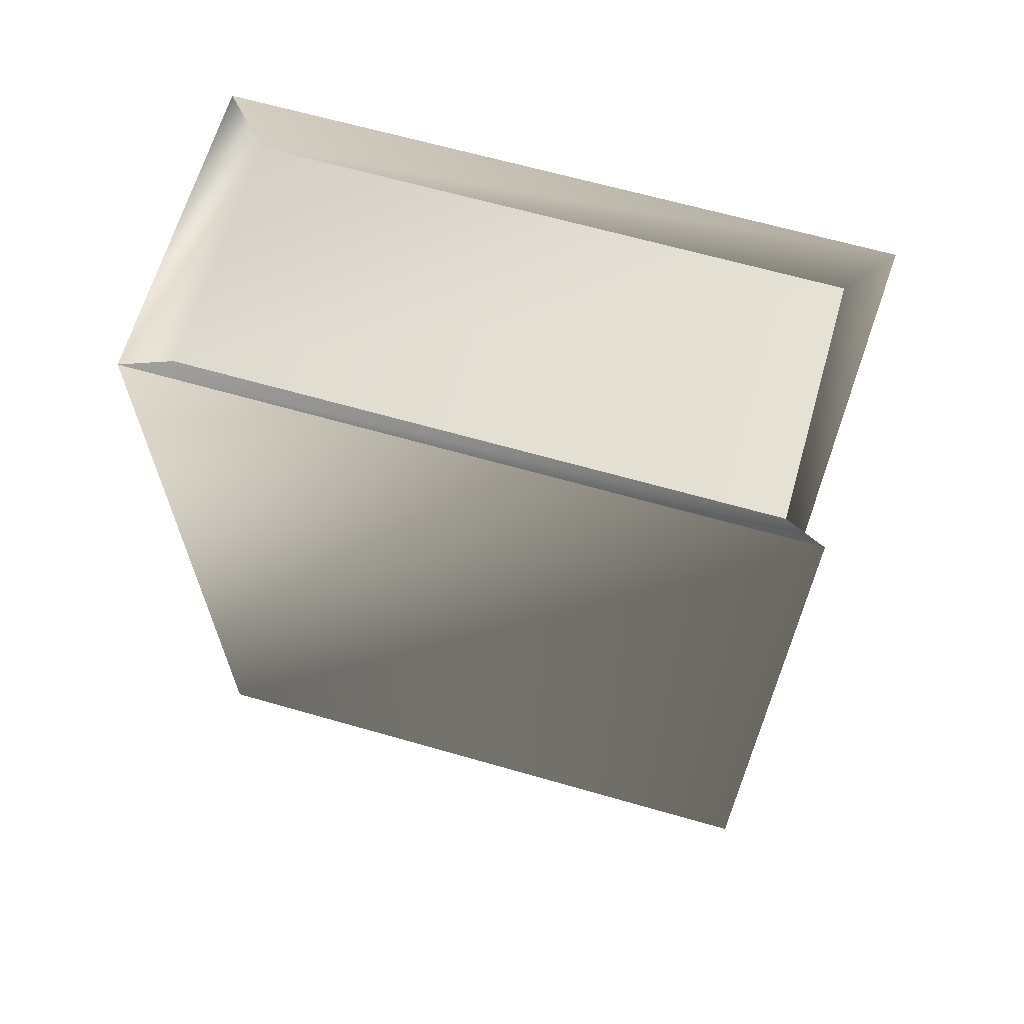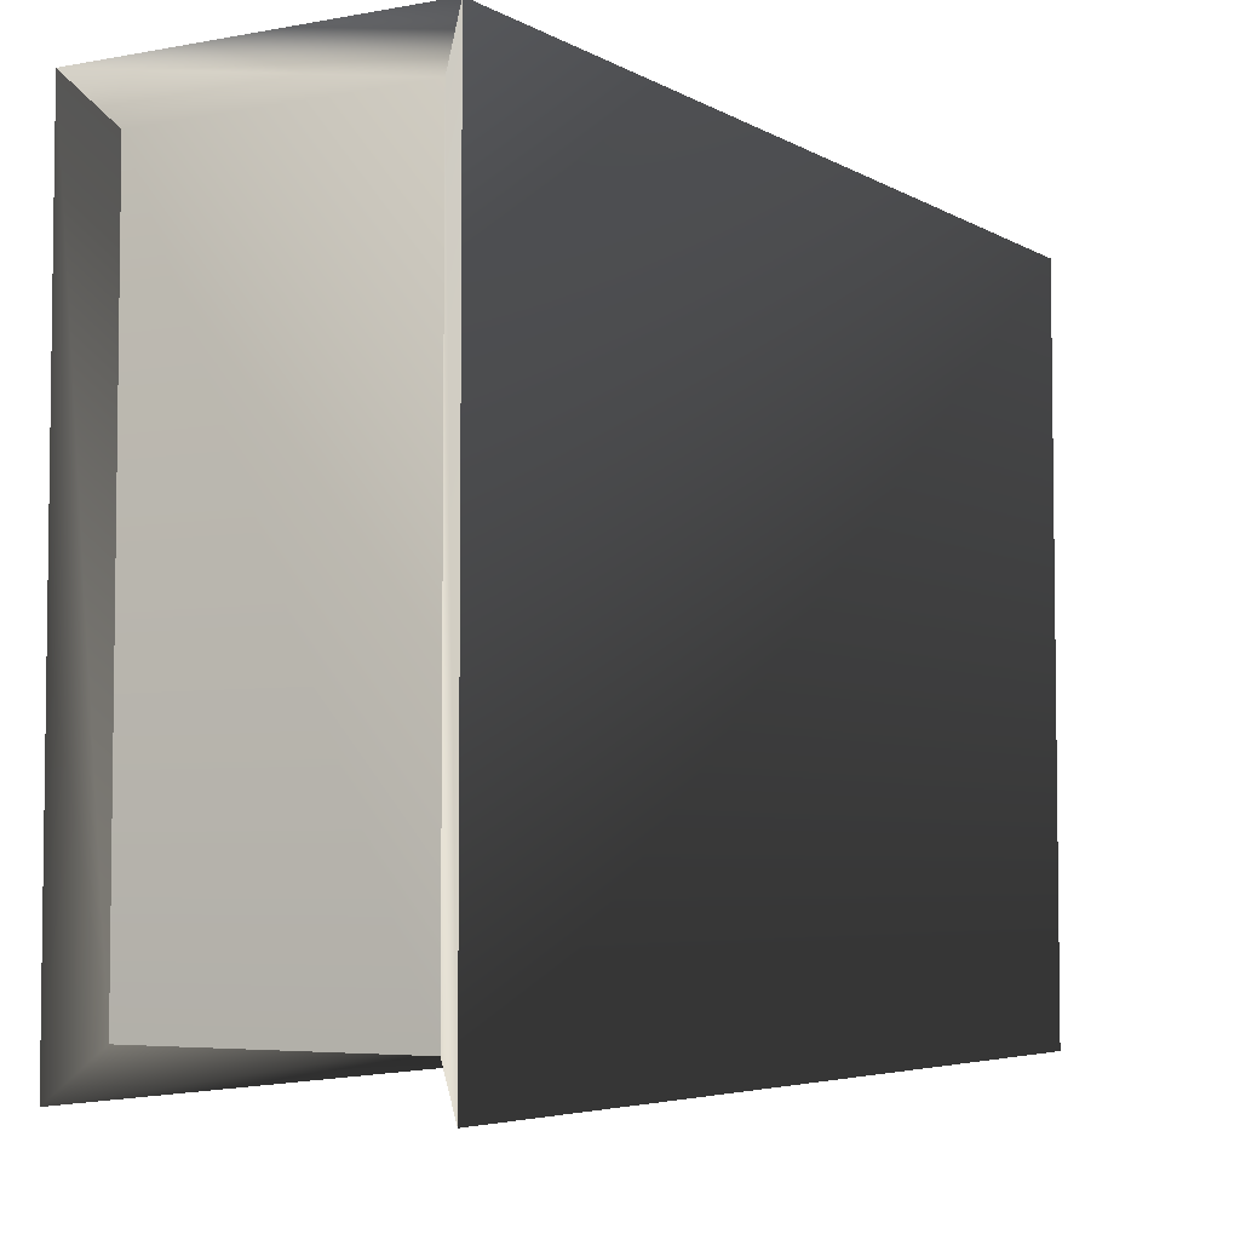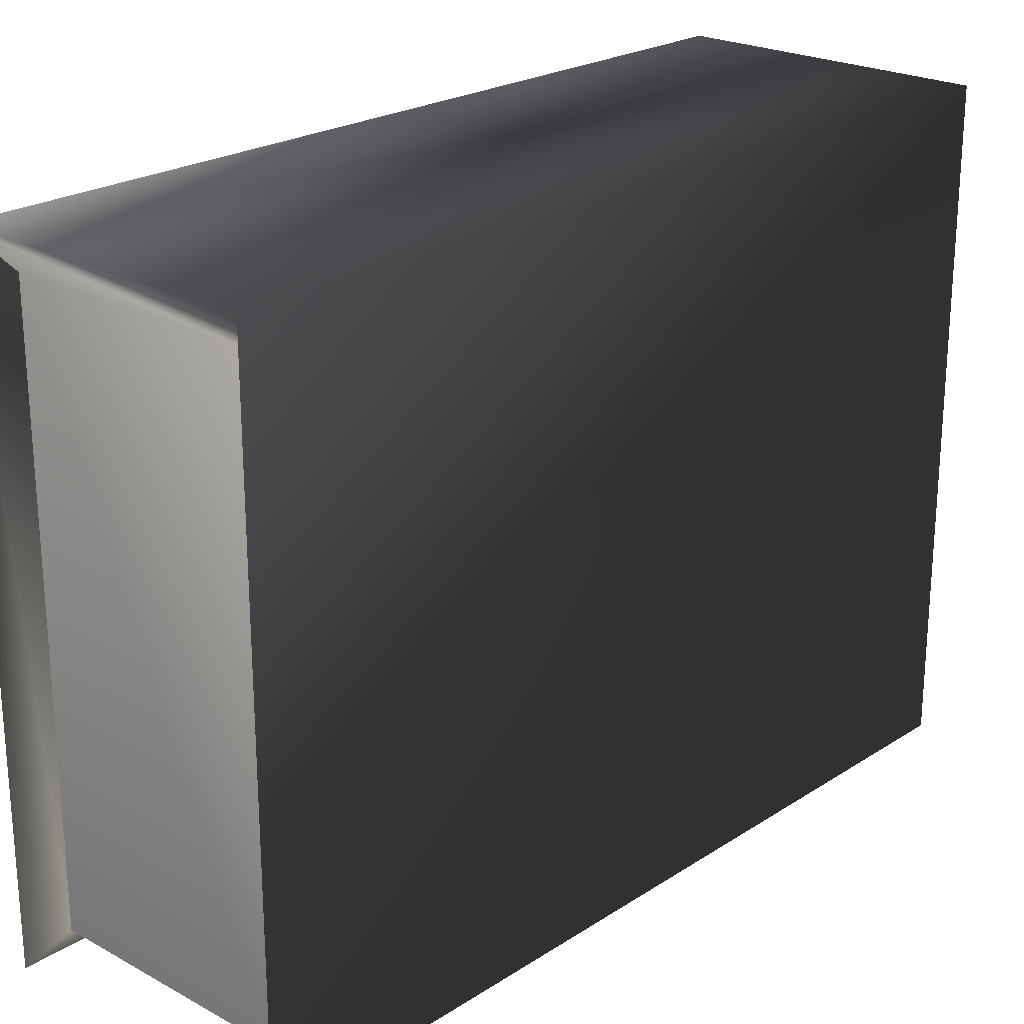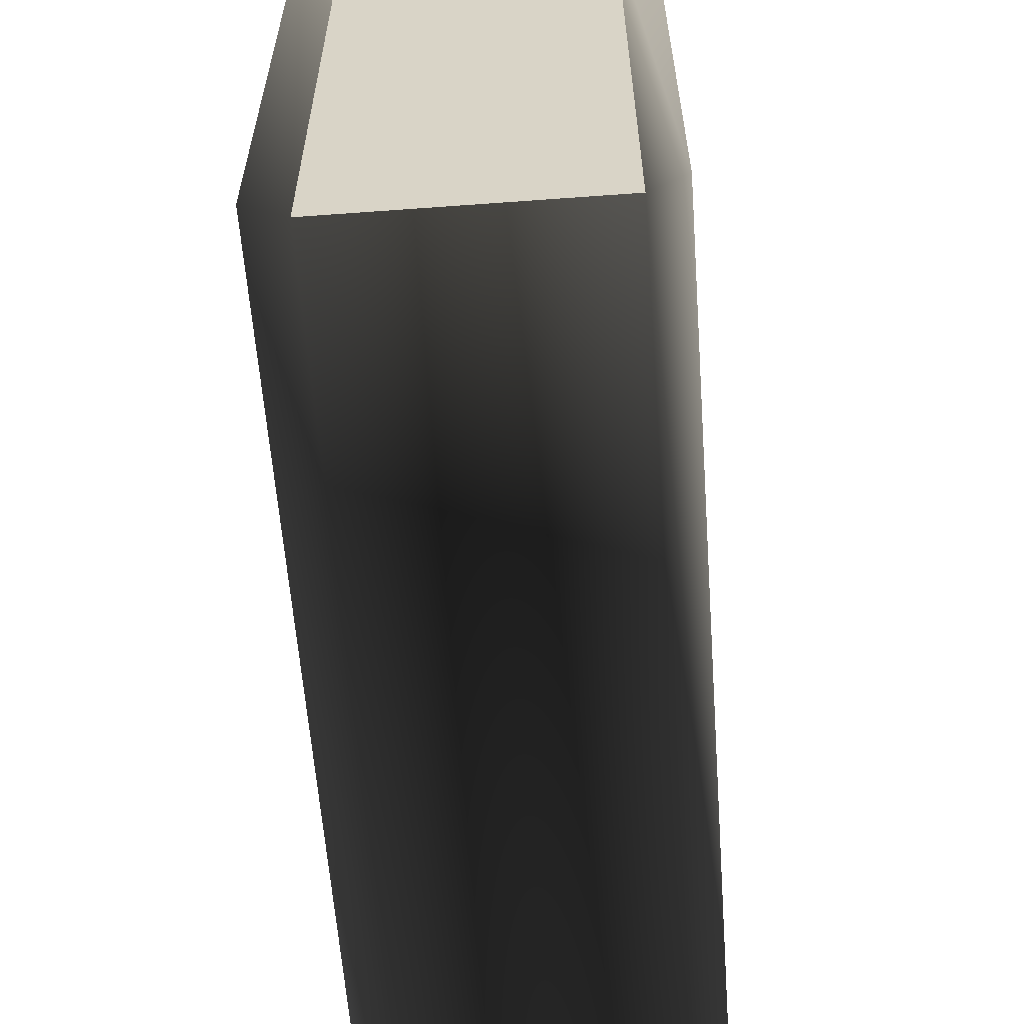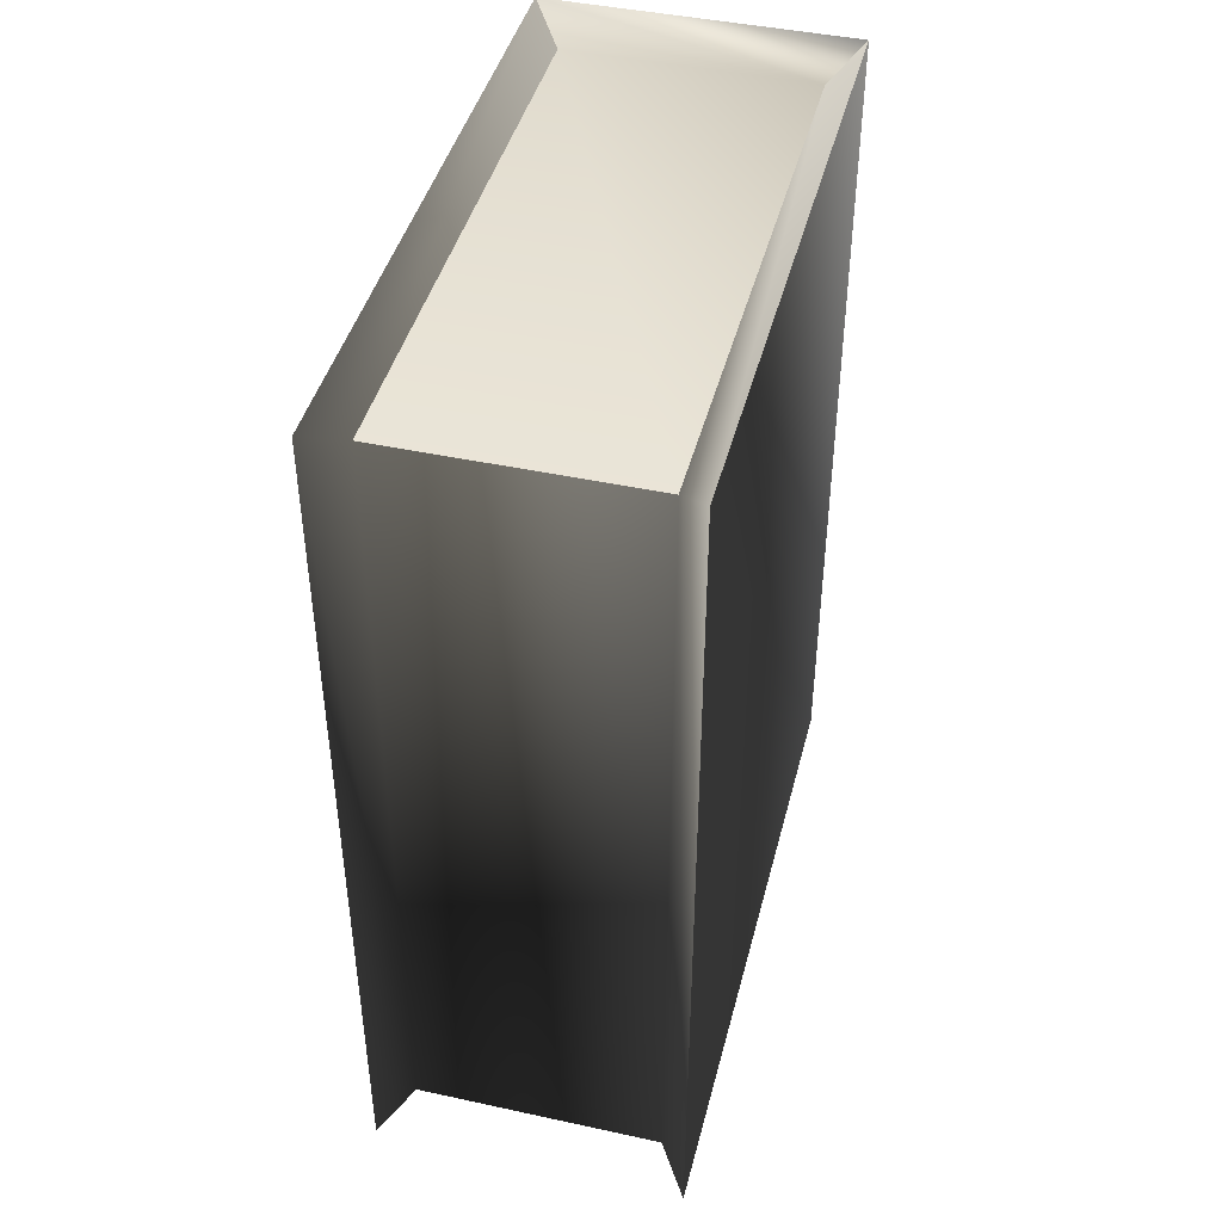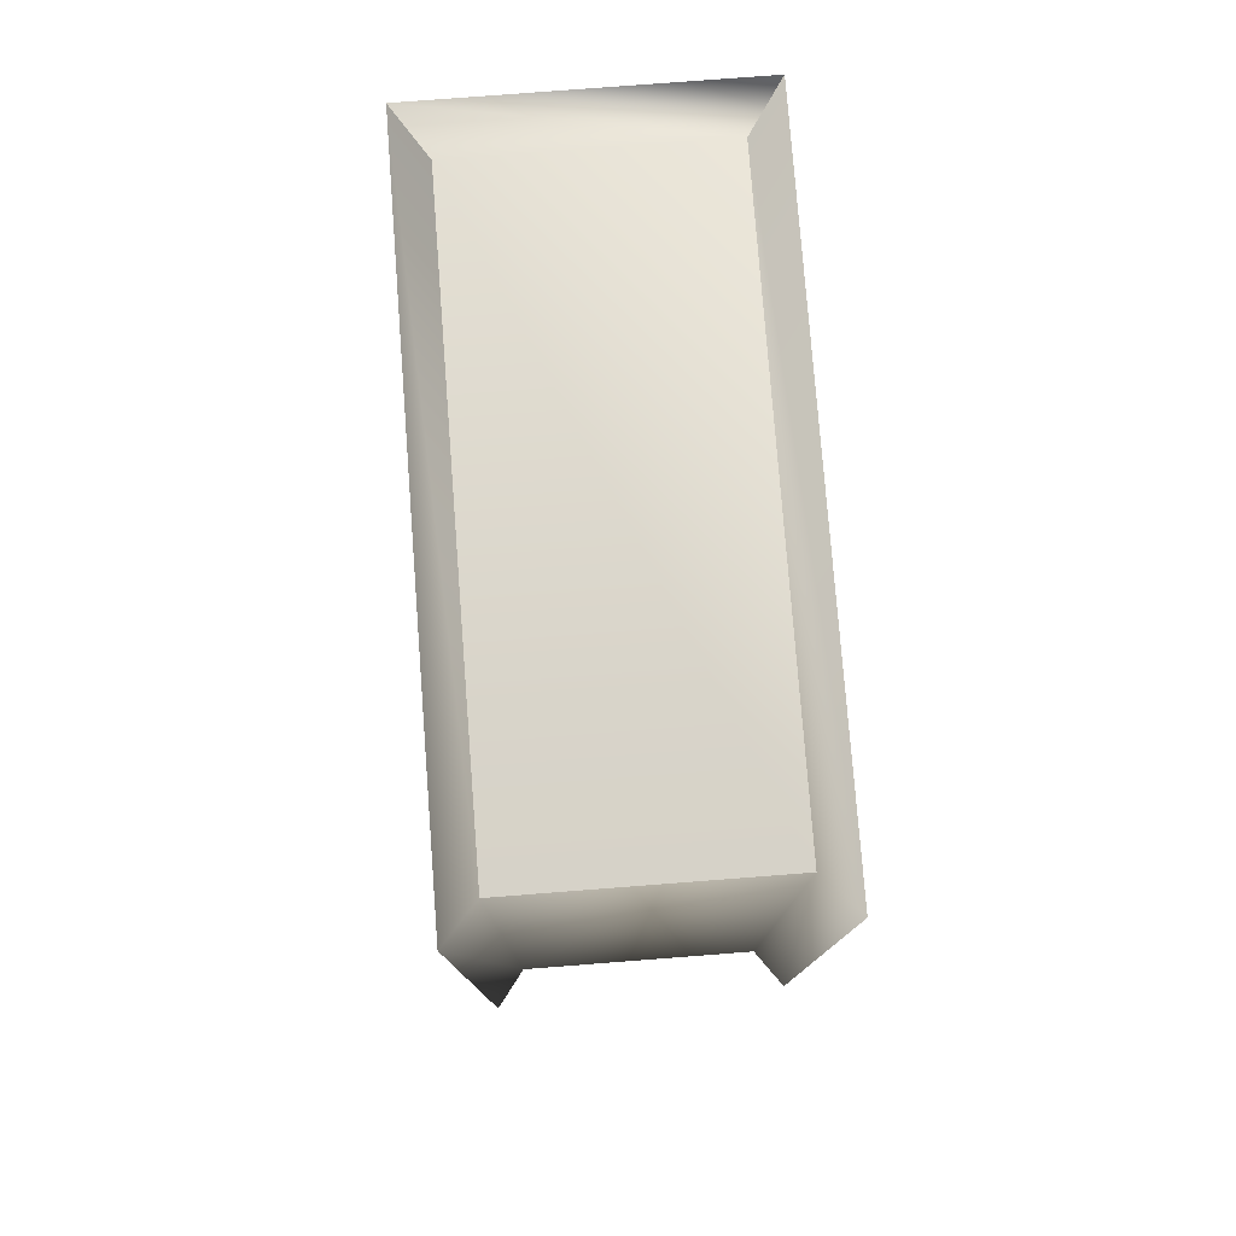
<metadata>
{"format":"obj","ext":"obj","renderer":"f3d","projection":"perspective","resolution":1024,"background":"white","views":[{"elev":65.0,"azim":106.1,"up":"+Y"},{"elev":-4.8,"azim":-149.3,"up":"+Z"},{"elev":23.0,"azim":-137.4,"up":"+Z"},{"elev":-60.2,"azim":4.3,"up":"+Z"},{"elev":43.7,"azim":-165.7,"up":"+Y"},{"elev":78.0,"azim":175.6,"up":"+Y"}]}
</metadata>
<code>
v 0.101 0.6034 -0.2255
v 0.101 0.6034 0.2221
v 0.101 -0.0004611 0.2221
v 0.07981 0.01871 -0.1995
v 0.07981 0.01871 0.1963
v -0.09004 0.01871 0.1963
v -0.09004 0.01871 -0.1995
v 0.101 0.6034 -0.2255
v 0.101 -0.0004611 -0.2255
v 0.07981 0.01871 -0.1995
v 0.07981 0.5842 -0.1995
v 0.07981 0.5842 -0.1995
v 0.07981 0.01871 -0.1995
v -0.09004 0.01871 -0.1995
v -0.09004 0.5842 -0.1995
v -0.09004 0.5842 -0.1995
v -0.09004 0.01871 -0.1995
v -0.1112 -0.0004611 -0.2255
v -0.1112 0.6034 -0.2255
v 0.101 0.6034 0.2221
v 0.101 0.6034 -0.2255
v 0.07981 0.5842 -0.1995
v 0.07981 0.5842 0.1963
v 0.101 0.6034 0.2221
v 0.07981 0.5842 0.1963
v -0.09004 0.5842 0.1963
v -0.1112 0.6034 0.2221
v 0.07981 0.5842 0.1963
v 0.07981 0.5842 -0.1995
v -0.09004 0.5842 -0.1995
v -0.09004 0.5842 0.1963
v -0.09004 0.5842 0.1963
v -0.09004 0.5842 -0.1995
v -0.1112 0.6034 -0.2255
v -0.1112 0.6034 0.2221
v 0.07981 0.01871 0.1963
v 0.07981 0.01871 -0.1995
v 0.101 -0.0004611 -0.2255
v -0.1112 -0.0004611 0.2221
v -0.1112 -0.0004611 -0.2255
v -0.09004 0.01871 -0.1995
v 0.101 -0.0004611 0.2221
v -0.09004 0.01871 0.1963
v 0.101 -0.0004611 0.2221
v 0.101 0.6034 0.2221
v -0.1112 0.6034 0.2221
v -0.1112 -0.0004611 0.2221
v -0.1112 0.6034 -0.2255
v -0.1112 -0.0004611 -0.2255
v 0.101 -0.0004611 -0.2255
o bookmedium03.m2
g 0
f 1 2 3
f 4 5 6
f 6 7 4
f 8 9 10
f 10 11 8
f 12 13 14
f 14 15 12
f 16 17 18
f 18 19 16
f 20 21 22
f 22 23 20
f 24 25 26
f 26 27 24
f 28 29 30
f 30 31 28
f 32 33 34
f 34 35 32
f 36 37 38
f 39 40 41
f 38 42 36
f 36 42 39
f 39 43 36
f 41 43 39
f 44 45 46
f 46 47 44
f 47 46 48
f 48 49 47
f 3 50 1

</code>
